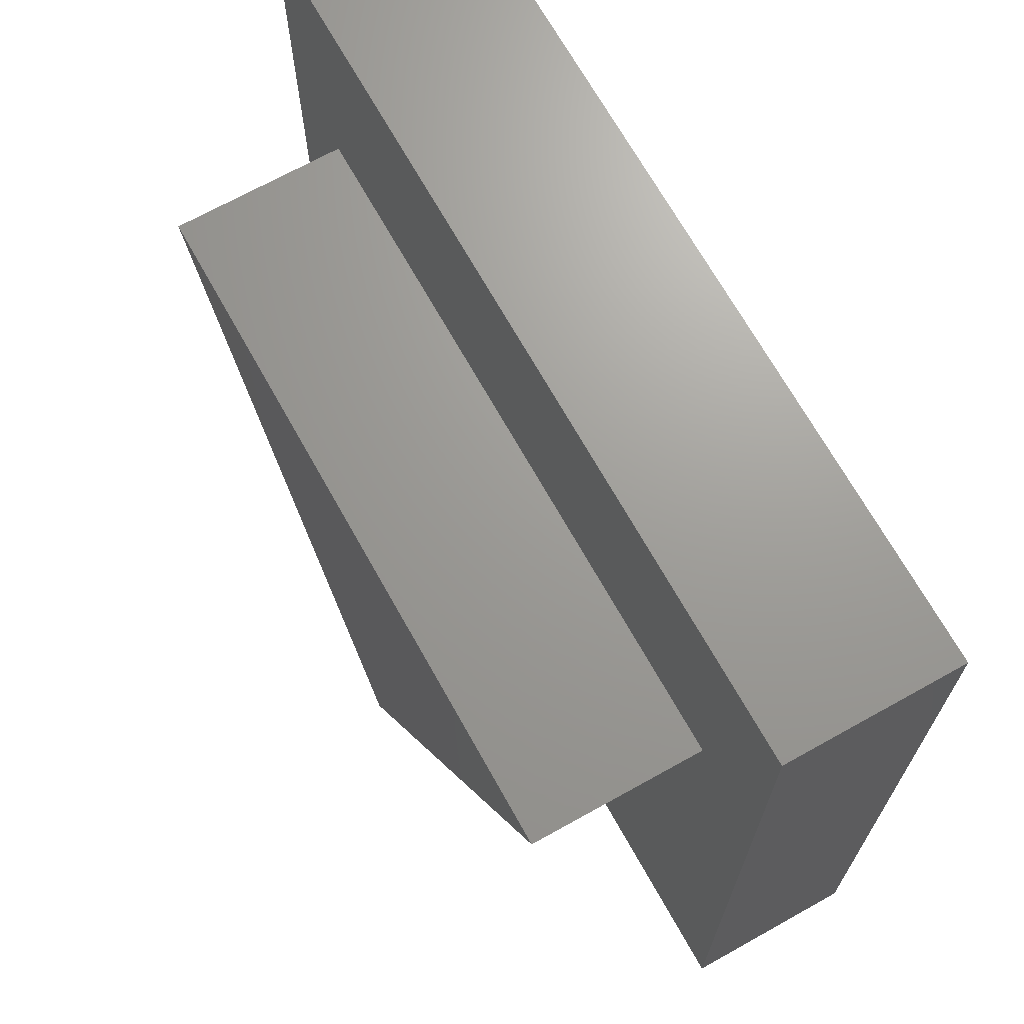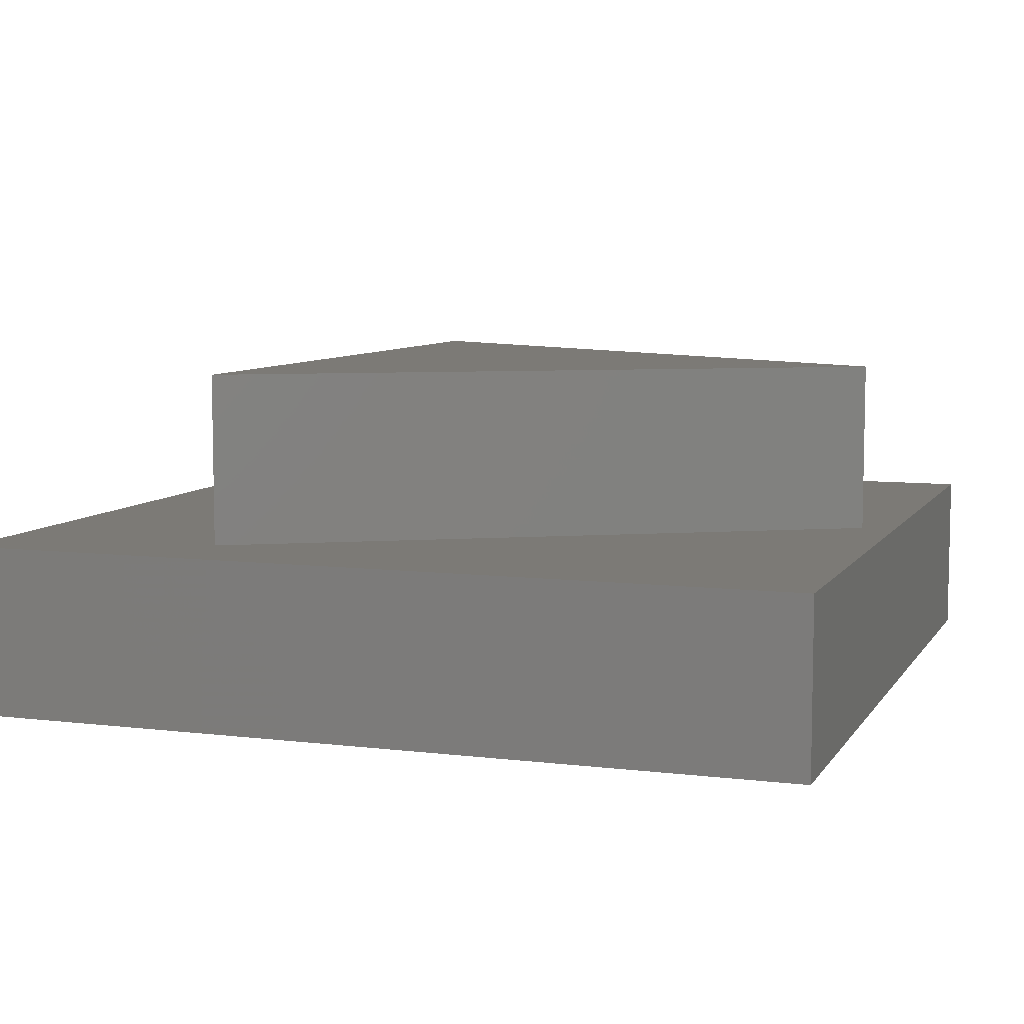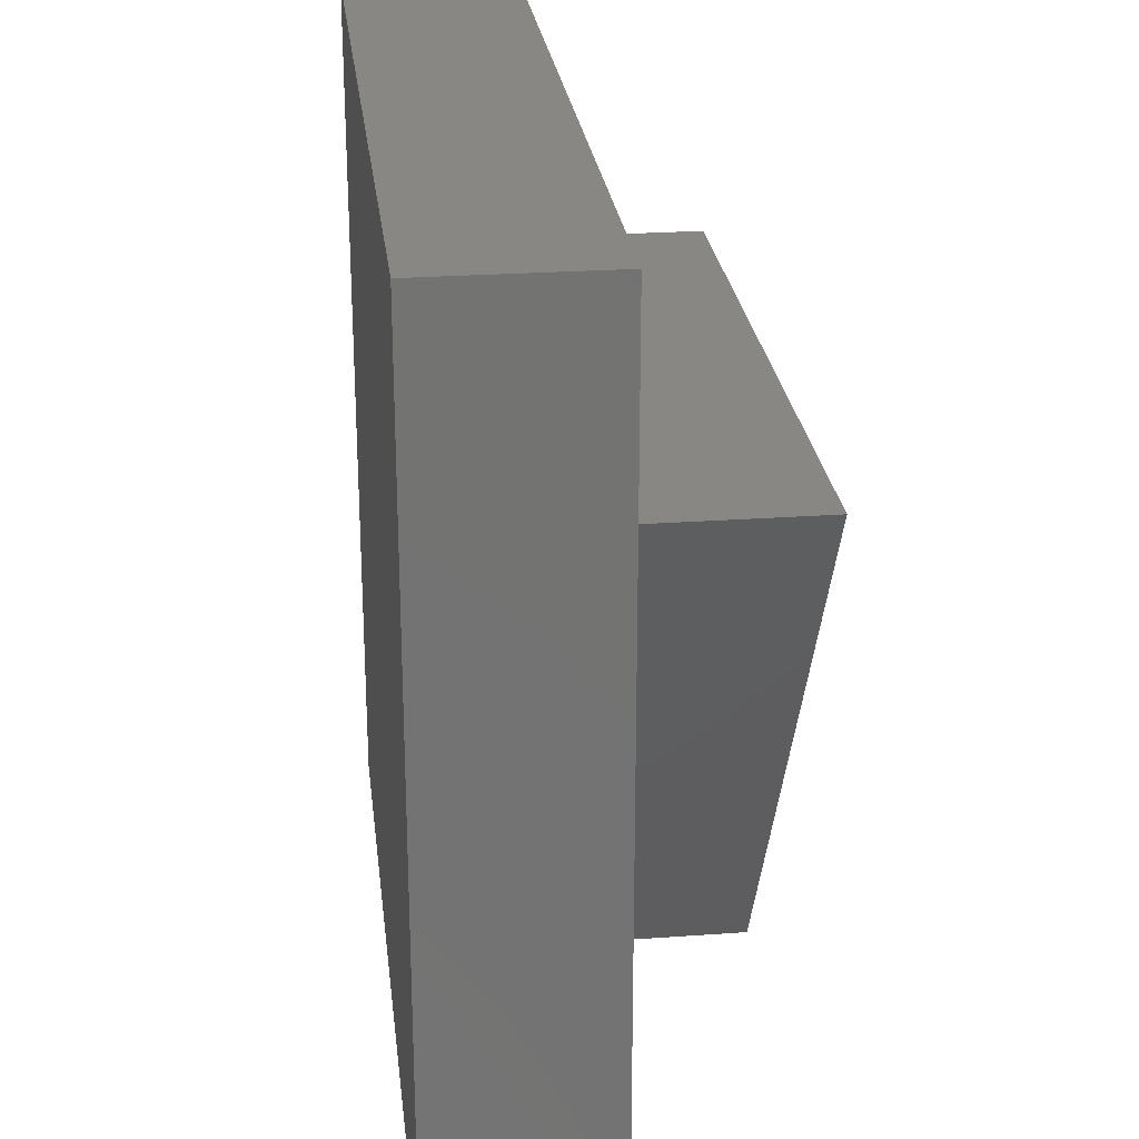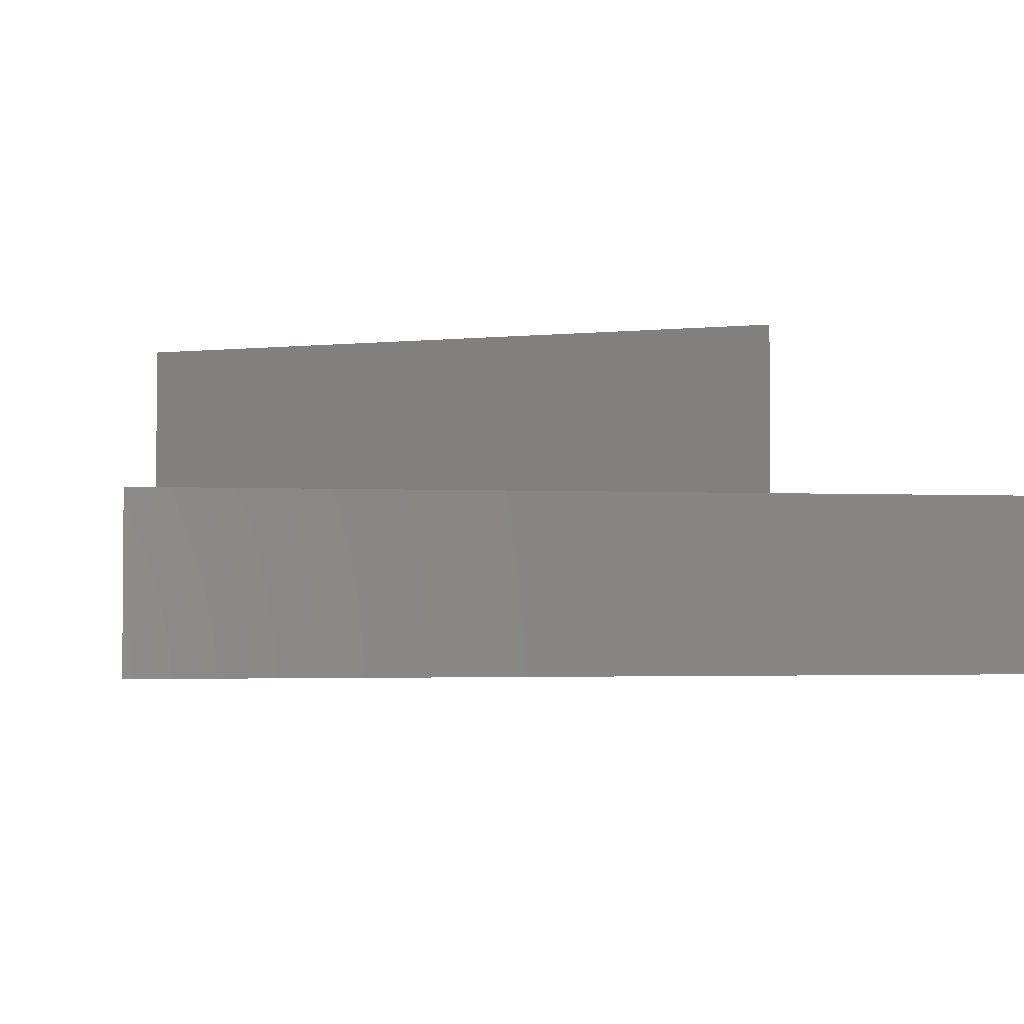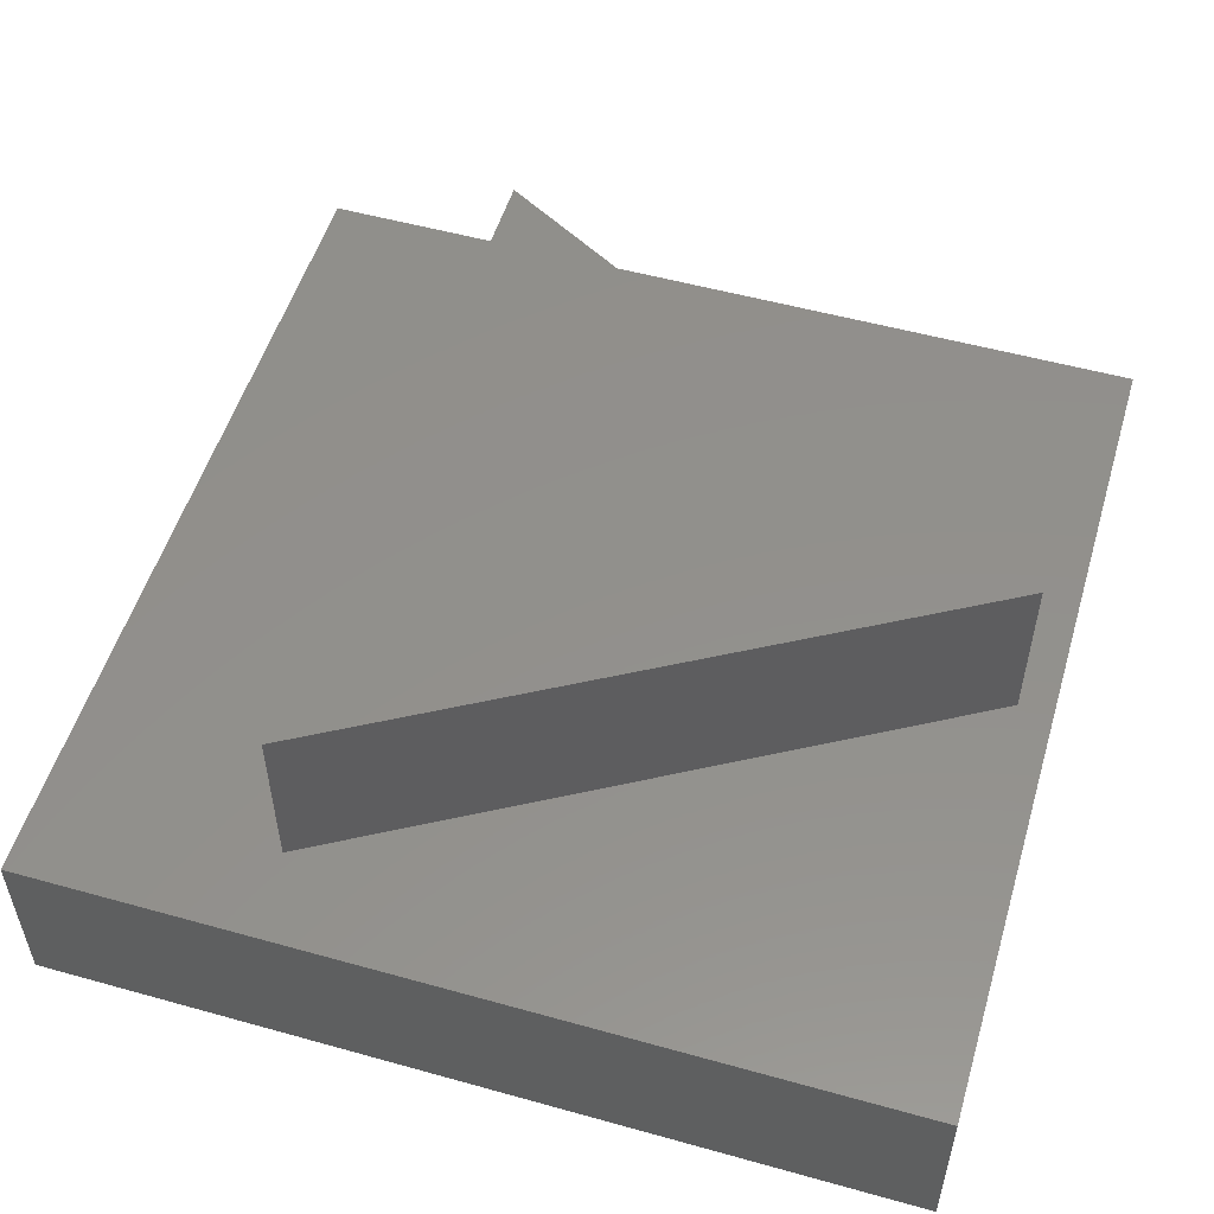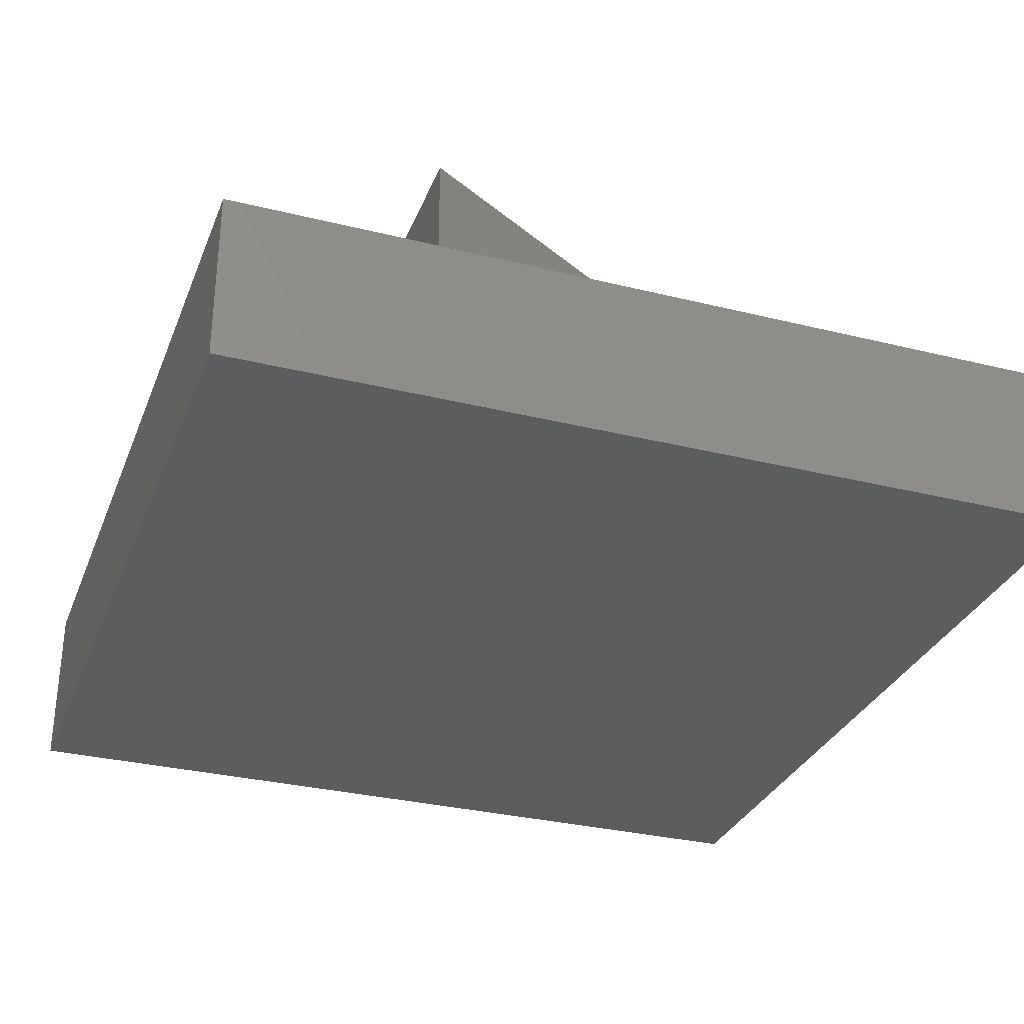
<metadata>
{"format":"stl","ext":"stl","renderer":"f3d","projection":"perspective","resolution":1024,"background":"white","views":[{"elev":69.1,"azim":60.8,"up":"+Y"},{"elev":7.5,"azim":-70.8,"up":"+Z"},{"elev":25.3,"azim":-96.6,"up":"+Y"},{"elev":-2.6,"azim":79.9,"up":"+Z"},{"elev":53.2,"azim":-73.4,"up":"+Z"},{"elev":-31.3,"azim":-109.4,"up":"+Z"}]}
</metadata>
<code>
# stl→obj: 14 verts, 24 faces
v 50 0 10
v 50 50 0
v 50 50 10
v 50 0 0
v 44.92 36.5 10
v 5.081 36.5 10
v 0 50 10
v 25 2 10
v 0 0 10
v 0 0 0
v 0 50 0
v 5.081 36.5 20
v 44.92 36.5 20
v 25 2 20
f 1 2 3
f 2 1 4
f 3 5 1
f 3 6 5
f 6 3 7
f 8 1 5
f 8 9 1
f 6 9 8
f 9 6 7
f 10 7 11
f 7 10 9
f 2 7 3
f 7 2 11
f 10 1 9
f 1 10 4
f 5 12 13
f 12 5 6
f 13 12 14
f 8 12 6
f 12 8 14
f 14 5 13
f 5 14 8
f 10 2 4
f 2 10 11

</code>
